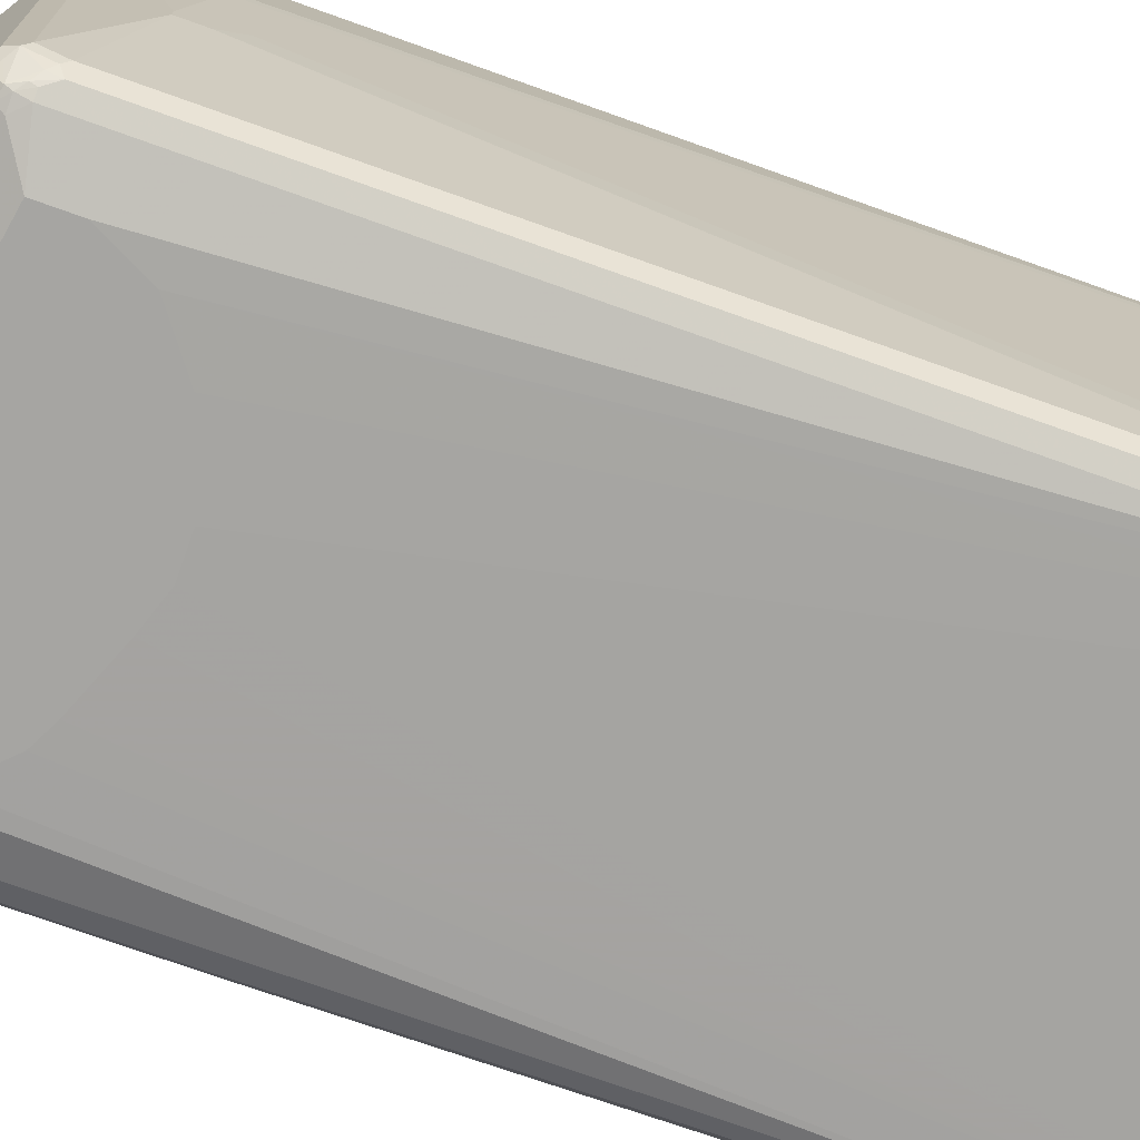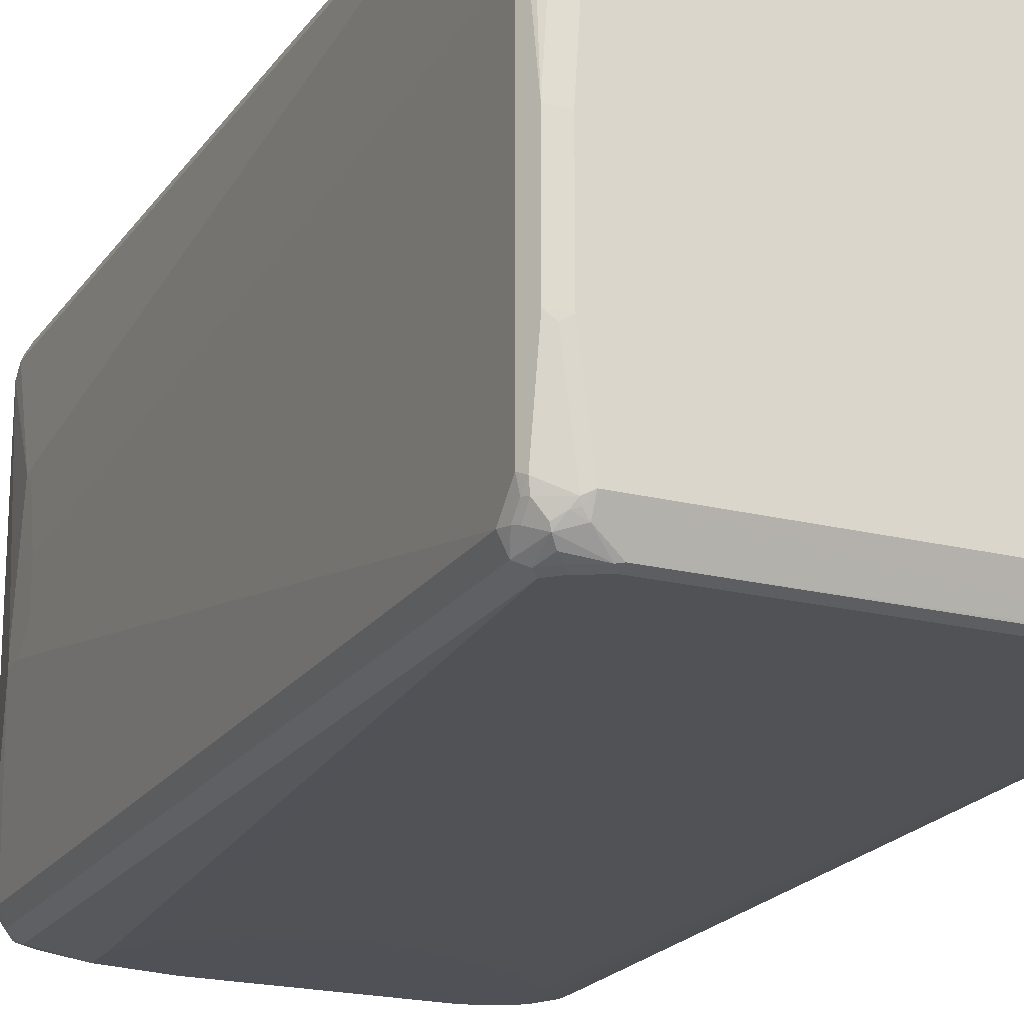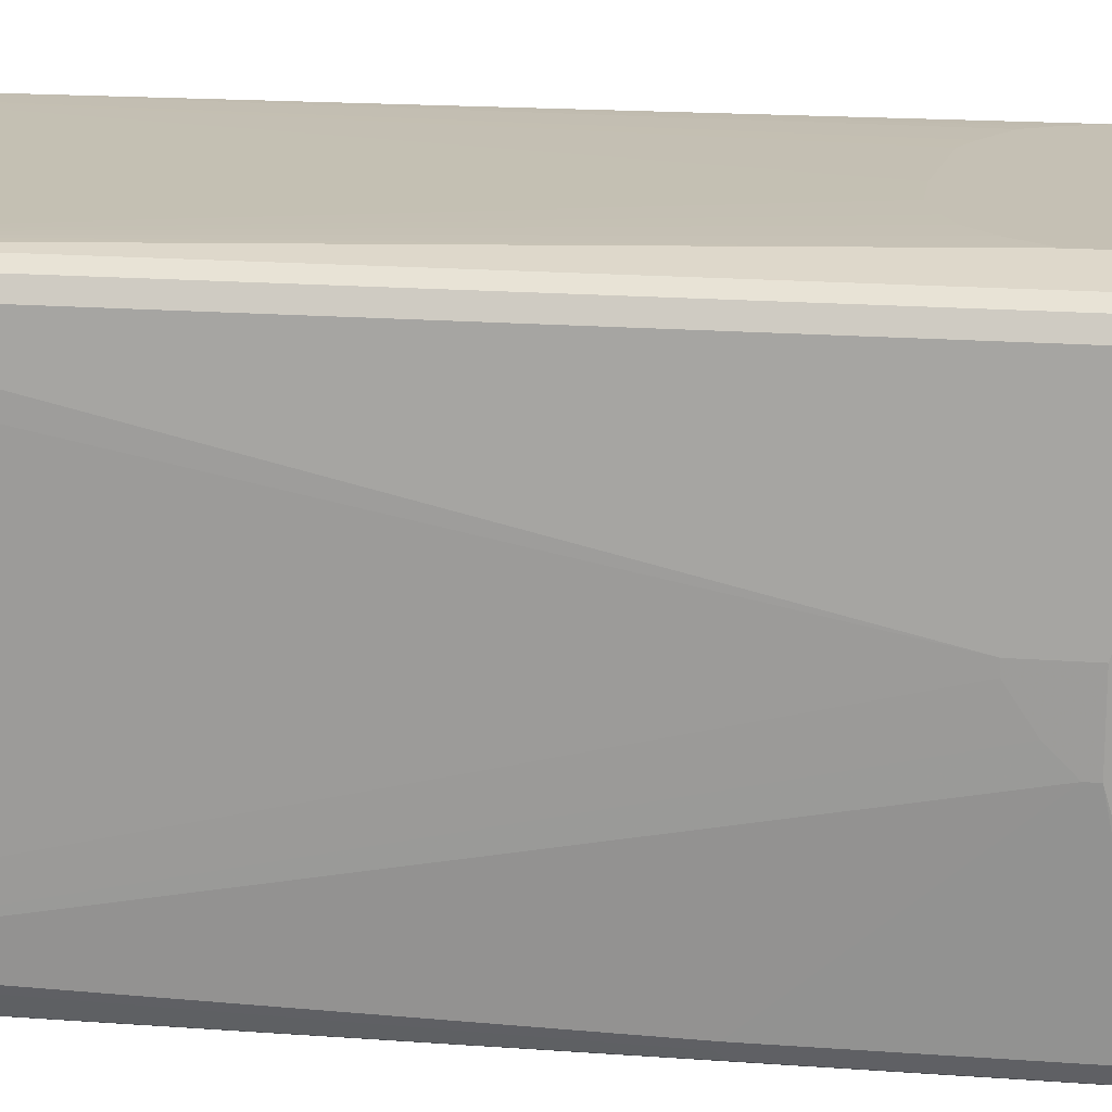
<metadata>
{"format":"obj","ext":"obj","renderer":"f3d","projection":"perspective","resolution":1024,"background":"white","views":[{"elev":-73.6,"azim":-109.7,"up":"+Z"},{"elev":-20.3,"azim":-24.6,"up":"+Z"},{"elev":18.3,"azim":98.2,"up":"+Z"}]}
</metadata>
<code>
v 0.3968 0.548 -0.05664
v 0.3968 0.548 0.05664
v 0.3968 0.5291 -0.05664
v 0.3779 0.6046 -0.3401
v 0.3779 0.6235 -0.3212
v 0.3779 0.6235 0.3212
v 0.3779 0.6046 0.3401
v 0.3968 0.4535 0.05664
v 0.3779 0.2078 -0.3401
v 0.3968 0.4913 -0.01888
v 0.3779 -0.8124 -0.3212
v 0.3653 0.6109 -0.3653
v 0.3685 0.6329 -0.3495
v 0.3748 0.6203 -0.3369
v 0.3653 0.6487 -0.3275
v 0.3731 0.6235 0.3425
v 0.3716 0.6361 0.3275
v 0.3653 0.6046 0.3653
v 0.3779 -0.7935 0.3401
v 0.3968 0.4535 0.03776
v 0.3779 -0.8124 0.3212
v 0.3779 -0.8313 0.3023
v 0.3716 0.2015 -0.3527
v 0.3779 -0.8313 -0.2834
v 0.3731 -0.8337 -0.3023
v 0.3716 -0.8187 -0.3338
v 0.3401 0.6046 -0.3779
v 0.3495 0.6329 -0.3685
v 0.3653 0.2141 -0.3653
v 0.3495 0.652 -0.3495
v 0.3653 0.6487 0.3149
v 0.04724 0.8597 -0.04724
v 0.06293 0.8565 -0.02517
v 0.3685 0.6329 0.3449
v 0.3495 0.6329 0.3637
v 0.3495 0.614 0.3731
v 0.3401 0.6046 0.3779
v 0.3653 -0.7935 0.3653
v 0.3731 -0.8031 0.3495
v 0.3731 -0.8409 0.3118
v 0.3527 -0.7998 -0.3716
v 0.3731 -0.8409 -0.02828
v 0.3716 -0.8439 -0.2834
v 0.3685 -0.8456 -0.2929
v 0.3653 -0.8376 -0.3212
v 0.3685 -0.8267 -0.3306
v 0.3637 -0.8291 -0.3401
v 0.3527 -0.8376 -0.3527
v 0.3495 -0.8172 -0.3685
v 0.2834 0.5669 -0.3968
v 0.3212 0.6235 -0.3779
v 0.3369 0.6203 -0.3748
v 0.3401 -0.7935 -0.3779
v 0.3275 0.6487 -0.3653
v 0.2897 0.6676 -0.3464
v 0.04405 0.8376 -0.1196
v 0.05982 0.8346 -0.1165
v 0.03776 0.8502 -0.09447
v 0.01888 0.8693 -0.05664
v 0.3527 0.655 0.3275
v 0.3495 0.652 0.3449
v 0.03776 0.8693 -0.01888
v 0.05034 0.8628 -0.01259
v 0.3306 0.6329 0.3731
v 0.3212 0.6487 0.3653
v 0.3212 0.6235 0.3779
v 0.2645 0.5858 0.3968
v 0.3401 -0.7935 0.3779
v 0.3425 -0.8124 0.3731
v 0.3464 -0.8313 0.3653
v 0.3637 -0.822 0.3495
v 0.3661 -0.8313 0.3401
v 0.3637 -0.8409 0.3306
v 0.3464 -0.8565 0.3212
v 0.3716 -0.8439 0.3023
v 0.3401 -0.8148 -0.3731
v 0.3464 -0.8565 -0.3212
v 0.3401 -0.8574 -0.3401
v 0.3495 -0.8456 -0.3495
v 0.3685 -0.8456 0.2173
v 0.3212 -0.8693 -0.3212
v 0.3306 -0.8645 -0.3306
v 0.3306 -0.8361 -0.3685
v 0.2834 0.548 -0.3968
v 0.2645 0.5858 -0.3968
v 0.2078 0.6046 -0.3968
v 0.2457 0.6424 -0.3779
v 0.3212 -0.8124 -0.3779
v 0.2645 0.4913 -0.3968
v 0.2394 0.655 -0.3716
v 0.233 0.6865 -0.3275
v 0.1574 0.7432 -0.252
v 0.06293 0.7998 -0.1764
v 0.02517 0.8376 -0.1196
v 0.01259 0.8439 -0.1071
v 0.01259 0.8628 -0.06922
v -0.04405 0.8439 -0.08818
v -0.01888 0.8693 -0.03776
v 0.1259 0.8061 0.1196
v 0.08818 0.825 0.1196
v 0.3149 0.6739 0.3275
v 0.3118 0.6708 0.3354
v 0.3023 0.6676 0.3464
v 0.01888 0.8693 0.03776
v 0.06922 0.8439 0.06293
v 0.2739 0.652 0.3731
v 0.2645 0.6424 0.3779
v 0.2078 0.6046 0.3968
v 0.2645 0.4913 0.3968
v 0.3212 -0.8313 0.3779
v 0.3275 -0.8439 0.3716
v 0.3354 -0.8409 0.3685
v 0.3425 -0.8456 0.359
v 0.3543 -0.8409 0.3495
v 0.3354 -0.8597 0.3306
v 0.3212 -0.8693 0.3212
v 0.3212 -0.8337 -0.3731
v 0.3118 -0.8456 -0.3685
v -0.3212 -0.8693 -0.3212
v -0.1511 0.6046 -0.3968
v 0.04405 0.6676 -0.3653
v 0.3023 -0.8313 -0.3779
v 0.2078 0.4346 -0.3968
v 0.2457 0.4724 -0.3968
v 0.006293 0.7998 -0.1764
v -0.2015 0.6865 -0.3275
v -0.2771 0.6676 -0.3464
v -0.04405 0.825 -0.1259
v -0.2897 0.6739 -0.3338
v -0.08189 0.825 -0.1071
v -0.307 0.6708 -0.3306
v -0.3047 0.6754 -0.3212
v -0.04405 0.8565 -0.03776
v -0.02828 0.8645 0.04724
v -0.01888 0.8693 0.03776
v -0.07552 0.8313 -0.09447
v -0.3401 0.6613 -0.3212
v -0.3653 0.6487 -0.3212
v 0.07552 0.8313 0.1134
v 0.3023 0.6802 0.3212
v 0.07552 0.8187 0.1385
v 0.2457 0.6865 0.3275
v 0.2645 0.655 0.3716
v 0 0.8693 0.05664
v 0.01888 0.8645 0.05904
v -0.1889 0.6046 0.3968
v 0.1511 0.6676 0.3653
v 0.1134 0.6676 0.3653
v 0.2267 0.4346 0.3968
v -0.3023 -0.8313 0.3779
v 0.2078 0.4156 0.3968
v 0.1889 0.3967 0.3968
v 0.1511 0.3778 0.3968
v 0.09447 0.3589 0.3968
v -0.08189 -0.8565 0.3653
v -0.06922 -0.8628 0.3527
v -0.07552 -0.8693 0.3401
v 0.3275 -0.8628 0.3338
v 0.3023 -0.8439 -0.3716
v -0.2834 -0.8439 -0.3716
v -0.3401 -0.8693 -0.1701
v -0.3338 -0.8628 -0.3275
v -0.3306 -0.8597 -0.3354
v -0.3212 -0.8565 -0.3464
v -0.2645 0.5858 -0.3968
v -0.2078 0.6424 -0.3779
v -0.2141 0.655 -0.3716
v 0.006293 0.6676 -0.3653
v -0.2834 -0.8313 -0.3779
v 0.01888 0.3589 -0.3968
v 0.07552 0.3778 -0.3968
v 0.1701 0.4156 -0.3968
v -0.2929 -0.8409 -0.3731
v -0.3149 0.6487 -0.3653
v -0.3275 0.655 -0.3527
v -0.3425 0.6566 -0.3401
v -0.3449 0.652 -0.3495
v -0.04405 0.8565 0.03776
v -0.08499 0.8267 0.1039
v -0.04724 0.8456 0.08499
v -0.009401 0.8645 0.06611
v -0.3653 0.6487 0.3023
v -0.3495 0.6566 0.3118
v -0.359 0.6424 -0.3401
v -0.3731 0.6329 -0.3306
v -0.3779 0.6235 -0.3212
v 0.03776 0.8456 0.0968
v 0.01888 0.8502 0.09447
v 0.01888 0.8376 0.1196
v 0.05664 0.7998 0.1764
v -0.02828 0.8456 0.1039
v -0.2645 0.5858 0.3968
v -0.2457 0.655 0.3716
v -0.2457 0.6424 0.3779
v -0.01888 0.7998 0.1764
v 0.01888 0.3589 0.3968
v -0.1322 0.3778 0.3968
v -0.1701 0.3967 0.3968
v -0.2267 0.4346 0.3968
v -0.3212 -0.8124 0.3779
v -0.3181 -0.8283 0.3748
v -0.3306 -0.8409 0.3685
v -0.296 -0.8439 0.3716
v -0.2141 -0.8565 0.3653
v -0.2078 -0.8693 0.3401
v -0.3401 -0.8693 0.01888
v -0.3653 -0.8565 -0.1638
v -0.3527 -0.8628 -0.1764
v -0.3716 -0.8439 -0.3086
v -0.3685 -0.8409 -0.3259
v -0.3527 -0.8439 -0.3464
v -0.3401 -0.855 -0.3377
v -0.3495 -0.8409 -0.3543
v -0.3401 0.6046 -0.3779
v -0.3212 0.6235 -0.3779
v -0.2645 0.5291 -0.3968
v -0.3275 0.6361 -0.3716
v -0.3212 -0.8124 -0.3779
v -0.1511 0.3967 -0.3968
v -0.09447 0.3778 -0.3968
v -0.03776 0.3589 -0.3968
v -0.3401 -0.8313 -0.3661
v -0.3306 -0.822 -0.3731
v -0.3449 0.6329 -0.3685
v -0.3306 0.6566 0.3495
v -0.3716 0.6361 0.3212
v -0.3685 0.6377 0.3306
v -0.359 0.6496 0.3212
v -0.3661 0.6046 -0.359
v -0.3731 0.5951 -0.3495
v -0.3779 0.5858 -0.3401
v -0.3968 0.5291 -0.07552
v -0.3779 0.6235 0.3212
v -0.01888 0.8376 0.1196
v -0.2929 0.6754 0.3306
v -0.2834 0.6676 0.3464
v -0.3212 0.6235 0.3779
v -0.3401 0.6046 0.3779
v -0.2645 0.5291 0.3968
v -0.2551 0.6566 0.3685
v -0.3212 0.6487 0.3653
v -0.2267 0.6865 0.3275
v -0.2457 0.4724 0.3968
v -0.3401 -0.7935 0.3779
v -0.3369 -0.8094 0.3748
v -0.3495 -0.822 0.3685
v -0.3685 -0.8409 0.3306
v -0.3432 -0.8534 0.3432
v -0.3275 -0.8565 0.3464
v -0.3212 -0.8693 0.3212
v -0.3653 -0.8565 0.02517
v -0.3779 -0.8313 -0.3023
v -0.3731 -0.8313 -0.3236
v -0.3685 -0.822 -0.3449
v -0.3653 -0.7935 -0.3653
v -0.3495 -0.822 -0.3637
v -0.3527 0.6046 -0.3716
v -0.3425 0.6235 -0.3731
v -0.3401 -0.7935 -0.3779
v -0.2457 0.4913 -0.3968
v -0.2267 0.4535 -0.3968
v -0.3495 -0.8031 -0.3731
v -0.3543 0.614 -0.3685
v -0.3685 0.6283 0.3495
v -0.3401 0.6424 0.359
v -0.3023 0.6685 0.3401
v -0.3731 0.6259 0.3401
v -0.3653 0.5858 -0.3653
v -0.3779 -0.7935 -0.3401
v -0.3968 0.4913 -0.07552
v -0.3968 0.5291 -0.05664
v -0.3968 0.4913 0.1511
v -0.3779 0.6046 0.3401
v -0.3401 0.6259 0.3731
v -0.3527 0.6109 0.3716
v -0.3495 0.6283 0.3685
v -0.3653 -0.7998 0.3653
v -0.3685 -0.822 0.3495
v -0.3748 -0.8283 0.3181
v -0.3779 -0.8313 0.1701
v -0.3716 -0.8439 0.1638
v -0.3464 -0.8565 0.3275
v -0.3779 -0.8124 -0.3212
v -0.3968 0.4535 -0.03776
v -0.3731 -0.8124 -0.3425
v -0.3716 0.6109 0.3527
v -0.3653 0.5983 0.3653
v -0.3968 0.4724 0.1322
v -0.3779 -0.7935 0.3401
v -0.3748 -0.8094 0.3369
v -0.3779 -0.8124 0.3212
v -0.3968 0.4535 0.03776
f 1 2 8
f 1 8 20
f 1 20 10
f 1 10 3
f 1 3 9
f 1 9 4
f 1 4 5
f 1 5 6
f 1 6 2
f 2 6 7
f 2 7 19
f 2 19 8
f 3 10 11
f 3 11 9
f 4 12 13
f 4 13 14
f 4 14 5
f 4 9 23
f 4 23 29
f 4 29 12
f 5 13 15
f 5 15 31
f 5 31 17
f 5 17 6
f 5 14 13
f 6 16 7
f 6 17 16
f 7 16 18
f 7 18 38
f 7 38 19
f 8 19 21
f 8 21 22
f 8 22 24
f 8 24 20
f 9 11 26
f 9 26 23
f 10 20 11
f 11 24 25
f 11 25 26
f 11 20 24
f 12 27 28
f 12 28 13
f 12 29 41
f 12 41 53
f 12 53 27
f 13 28 30
f 13 30 15
f 15 30 32
f 15 32 33
f 15 33 31
f 16 17 34
f 16 34 18
f 17 31 34
f 18 34 35
f 18 35 36
f 18 36 37
f 18 37 68
f 18 68 38
f 19 38 39
f 19 39 40
f 19 40 21
f 21 40 22
f 22 40 42
f 22 42 24
f 23 26 41
f 23 41 29
f 24 42 43
f 24 43 25
f 25 43 44
f 25 44 45
f 25 45 46
f 25 46 26
f 26 46 47
f 26 47 48
f 26 48 49
f 26 49 41
f 27 50 85
f 27 85 51
f 27 51 52
f 27 52 28
f 27 53 84
f 27 84 50
f 28 52 51
f 28 51 54
f 28 54 30
f 30 54 55
f 30 55 56
f 30 56 57
f 30 57 58
f 30 58 59
f 30 59 32
f 31 33 60
f 31 60 61
f 31 61 34
f 32 59 62
f 32 62 33
f 33 62 63
f 33 63 60
f 34 61 35
f 35 64 36
f 35 61 65
f 35 65 64
f 36 64 66
f 36 66 37
f 37 66 67
f 37 67 109
f 37 109 68
f 38 68 69
f 38 69 70
f 38 70 71
f 38 71 39
f 39 71 72
f 39 72 40
f 40 72 73
f 40 73 74
f 40 74 75
f 40 75 43
f 40 43 42
f 41 49 76
f 41 76 53
f 43 75 80
f 43 80 44
f 44 77 78
f 44 78 79
f 44 79 45
f 44 80 116
f 44 116 81
f 44 81 82
f 44 82 77
f 45 79 47
f 45 47 46
f 47 79 48
f 48 79 49
f 49 79 83
f 49 83 117
f 49 117 76
f 50 84 89
f 50 89 124
f 50 124 123
f 50 123 172
f 50 172 171
f 50 171 170
f 50 170 221
f 50 221 220
f 50 220 219
f 50 219 261
f 50 261 260
f 50 260 216
f 50 216 165
f 50 165 120
f 50 120 86
f 50 86 85
f 51 85 86
f 51 86 87
f 51 87 54
f 53 76 117
f 53 117 88
f 53 88 124
f 53 124 89
f 53 89 84
f 54 87 90
f 54 90 55
f 55 91 92
f 55 92 56
f 55 90 91
f 56 92 93
f 56 93 125
f 56 125 94
f 56 94 59
f 56 59 58
f 56 58 57
f 59 94 95
f 59 95 96
f 59 96 97
f 59 97 98
f 59 98 135
f 59 135 144
f 59 144 104
f 59 104 62
f 60 63 99
f 60 99 100
f 60 100 101
f 60 101 61
f 61 101 102
f 61 102 103
f 61 103 65
f 62 104 105
f 62 105 63
f 63 105 99
f 64 65 106
f 64 106 66
f 65 103 106
f 66 106 107
f 66 107 108
f 66 108 67
f 67 108 146
f 67 146 192
f 67 192 239
f 67 239 243
f 67 243 199
f 67 199 198
f 67 198 197
f 67 197 196
f 67 196 154
f 67 154 153
f 67 153 152
f 67 152 151
f 67 151 149
f 67 149 109
f 68 110 69
f 68 109 110
f 69 110 111
f 69 111 112
f 69 112 70
f 70 112 113
f 70 113 114
f 70 114 71
f 71 114 72
f 72 114 73
f 73 114 74
f 74 114 113
f 74 113 115
f 74 115 116
f 74 116 75
f 75 116 80
f 77 82 78
f 78 118 79
f 78 82 118
f 79 118 83
f 81 116 157
f 81 157 205
f 81 205 250
f 81 250 206
f 81 206 161
f 81 161 119
f 81 119 118
f 81 118 82
f 83 118 117
f 86 120 168
f 86 168 121
f 86 121 90
f 86 90 87
f 88 117 122
f 88 122 123
f 88 123 124
f 90 121 91
f 91 121 92
f 92 121 93
f 93 121 168
f 93 168 125
f 94 125 126
f 94 126 127
f 94 127 129
f 94 129 95
f 95 128 97
f 95 97 96
f 95 129 128
f 97 130 98
f 97 128 129
f 97 129 131
f 97 131 132
f 97 132 130
f 98 133 134
f 98 134 135
f 98 130 136
f 98 136 137
f 98 137 138
f 98 138 133
f 99 105 100
f 100 105 104
f 100 104 139
f 100 139 140
f 100 140 101
f 101 140 102
f 102 140 103
f 103 140 139
f 103 139 141
f 103 141 189
f 103 189 142
f 103 142 143
f 103 143 106
f 104 144 145
f 104 145 139
f 106 146 108
f 106 108 107
f 106 143 147
f 106 147 148
f 106 148 146
f 109 149 110
f 110 150 203
f 110 203 204
f 110 204 155
f 110 155 111
f 110 149 151
f 110 151 152
f 110 152 153
f 110 153 154
f 110 154 196
f 110 196 150
f 111 113 112
f 111 155 156
f 111 156 157
f 111 157 116
f 111 116 158
f 111 158 113
f 113 158 115
f 115 158 116
f 117 118 159
f 117 159 122
f 118 160 159
f 118 119 160
f 119 161 208
f 119 208 162
f 119 162 163
f 119 163 164
f 119 164 160
f 120 165 215
f 120 215 166
f 120 166 167
f 120 167 168
f 122 169 221
f 122 221 170
f 122 170 171
f 122 171 172
f 122 172 123
f 122 159 173
f 122 173 169
f 125 168 126
f 126 168 167
f 126 167 127
f 127 167 174
f 127 174 175
f 127 175 129
f 129 175 177
f 129 177 131
f 130 132 176
f 130 176 136
f 131 177 132
f 132 177 176
f 133 178 134
f 133 138 182
f 133 182 178
f 134 179 180
f 134 180 181
f 134 181 144
f 134 144 135
f 134 178 182
f 134 182 183
f 134 183 179
f 136 176 137
f 137 176 138
f 138 176 177
f 138 177 184
f 138 184 185
f 138 185 186
f 138 186 233
f 138 233 226
f 138 226 182
f 139 145 187
f 139 187 188
f 139 188 189
f 139 189 141
f 142 147 143
f 142 189 190
f 142 190 147
f 144 188 187
f 144 187 145
f 144 181 191
f 144 191 189
f 144 189 188
f 146 148 193
f 146 193 194
f 146 194 237
f 146 237 192
f 147 190 195
f 147 195 148
f 148 195 193
f 150 196 197
f 150 197 198
f 150 198 199
f 150 199 200
f 150 200 201
f 150 201 202
f 150 202 203
f 155 204 205
f 155 205 157
f 155 157 156
f 159 160 173
f 160 164 173
f 161 206 251
f 161 251 207
f 161 207 208
f 162 208 209
f 162 209 210
f 162 210 211
f 162 211 212
f 162 212 163
f 163 212 164
f 164 212 213
f 164 213 173
f 165 214 215
f 165 216 259
f 165 259 214
f 166 215 217
f 166 217 167
f 167 217 174
f 169 218 219
f 169 219 220
f 169 220 221
f 169 173 218
f 173 213 222
f 173 222 223
f 173 223 218
f 174 217 224
f 174 224 177
f 174 177 175
f 177 224 184
f 179 191 180
f 179 183 225
f 179 225 191
f 180 191 181
f 182 226 227
f 182 227 228
f 182 228 183
f 183 228 225
f 184 224 185
f 185 224 229
f 185 229 230
f 185 230 231
f 185 231 186
f 186 231 232
f 186 232 271
f 186 271 233
f 189 234 195
f 189 195 190
f 189 191 234
f 191 225 235
f 191 235 236
f 191 236 234
f 192 237 238
f 192 238 244
f 192 244 239
f 193 240 241
f 193 241 237
f 193 237 194
f 193 195 242
f 193 242 240
f 195 234 242
f 199 243 244
f 199 244 200
f 200 244 245
f 200 245 201
f 201 245 246
f 201 246 202
f 202 246 278
f 202 278 247
f 202 247 248
f 202 248 249
f 202 249 203
f 203 249 204
f 204 249 250
f 204 250 205
f 206 250 282
f 206 282 251
f 207 251 281
f 207 281 280
f 207 280 252
f 207 252 209
f 207 209 208
f 209 252 253
f 209 253 210
f 210 253 254
f 210 254 213
f 210 213 211
f 211 213 212
f 213 254 255
f 213 255 256
f 213 256 222
f 214 257 258
f 214 258 215
f 214 259 255
f 214 255 268
f 214 268 257
f 215 258 217
f 216 260 259
f 217 258 224
f 218 223 262
f 218 262 259
f 218 259 261
f 218 261 219
f 222 256 262
f 222 262 223
f 224 258 263
f 224 263 229
f 225 228 264
f 225 264 265
f 225 265 241
f 225 241 266
f 225 266 235
f 226 233 267
f 226 267 227
f 227 267 264
f 227 264 228
f 229 268 230
f 229 263 268
f 230 268 231
f 231 268 255
f 231 255 269
f 231 269 270
f 231 270 232
f 232 270 284
f 232 284 292
f 232 292 288
f 232 288 272
f 232 272 271
f 233 271 272
f 233 272 273
f 233 273 267
f 234 236 242
f 235 266 236
f 236 266 241
f 236 241 240
f 236 240 242
f 237 274 238
f 237 241 274
f 238 274 275
f 238 275 287
f 238 287 277
f 238 277 244
f 239 244 243
f 241 265 276
f 241 276 274
f 244 277 246
f 244 246 245
f 246 277 278
f 247 278 290
f 247 290 279
f 247 279 280
f 247 280 281
f 247 281 251
f 247 251 282
f 247 282 248
f 248 282 250
f 248 250 249
f 252 283 253
f 252 280 292
f 252 292 284
f 252 284 283
f 253 283 269
f 253 269 285
f 253 285 254
f 254 285 255
f 255 259 262
f 255 262 256
f 255 285 269
f 257 268 263
f 257 263 258
f 259 260 261
f 264 267 286
f 264 286 287
f 264 287 276
f 264 276 265
f 267 273 286
f 269 283 284
f 269 284 270
f 272 288 291
f 272 291 289
f 272 289 273
f 273 289 277
f 273 277 287
f 273 287 286
f 274 276 275
f 275 276 287
f 277 289 278
f 278 289 290
f 279 291 280
f 279 290 289
f 279 289 291
f 280 291 292
f 288 292 291

</code>
